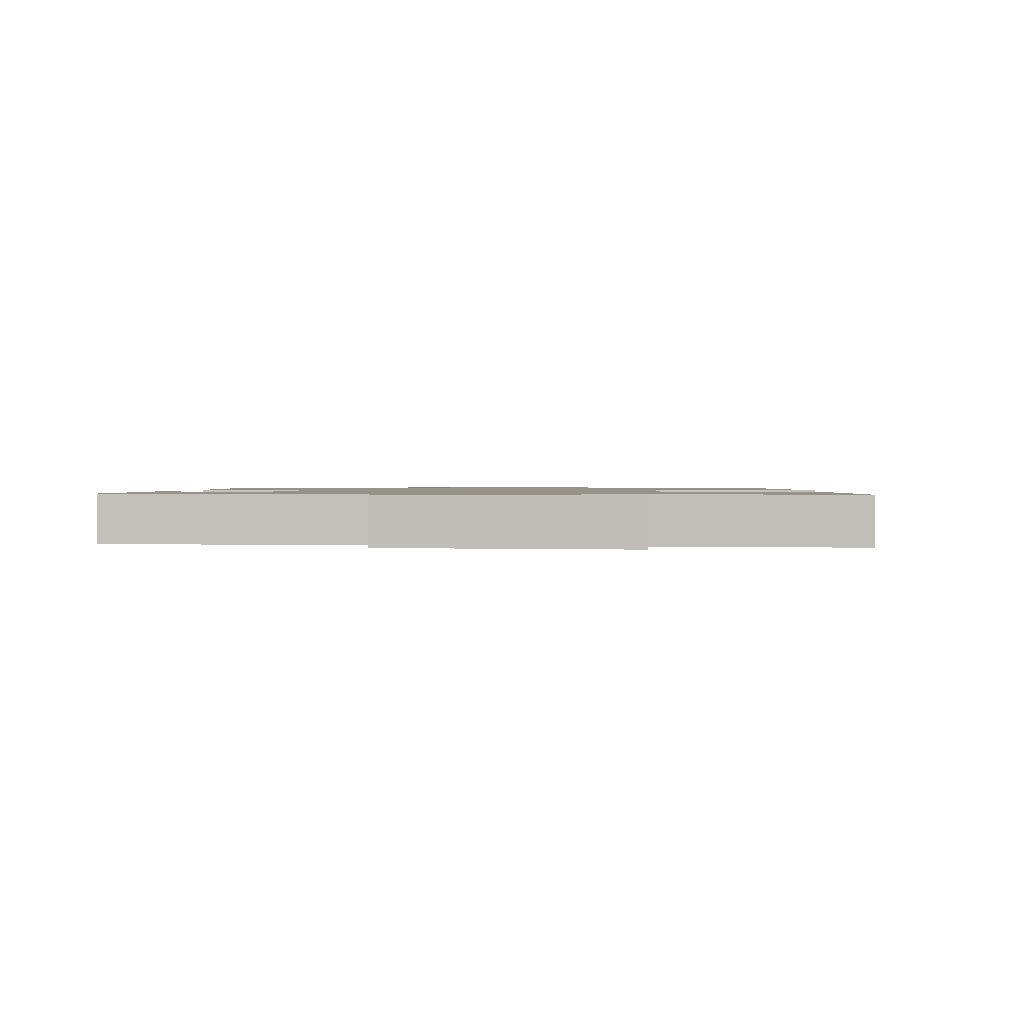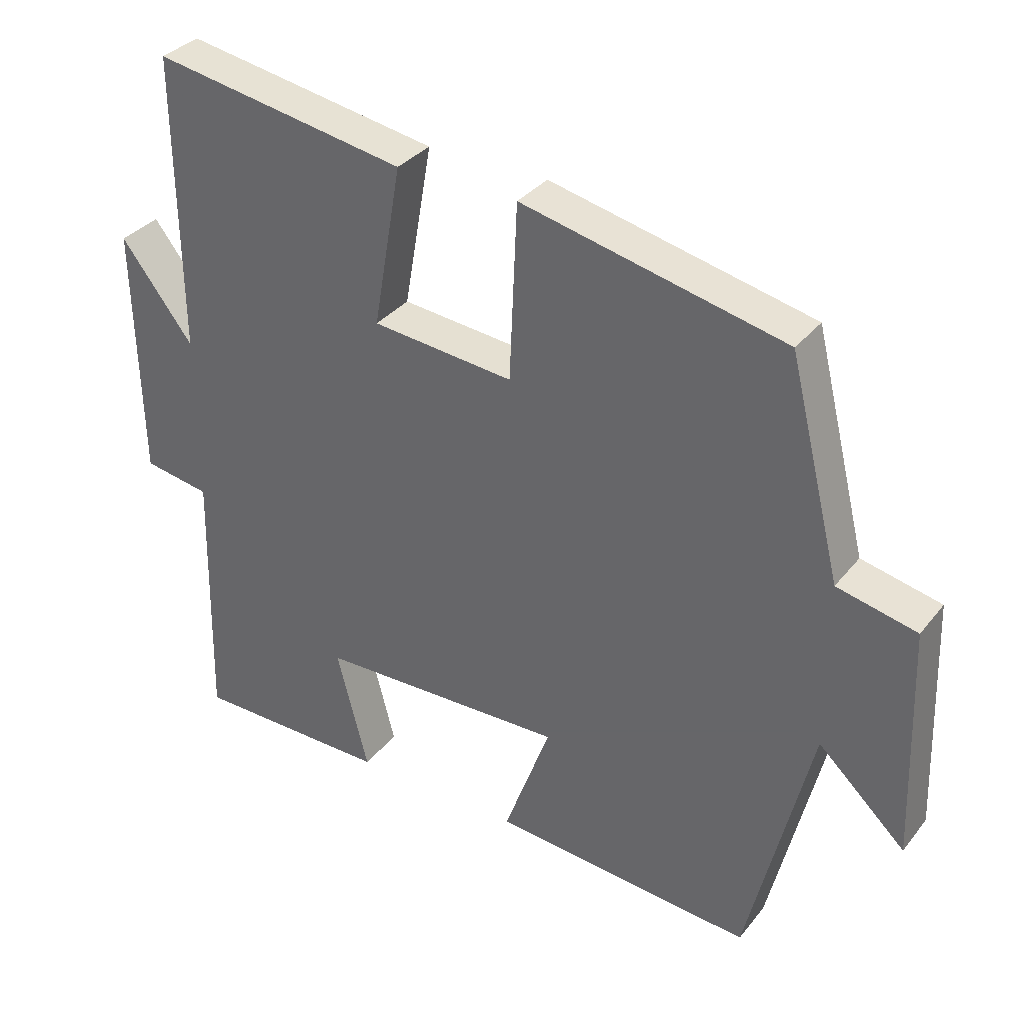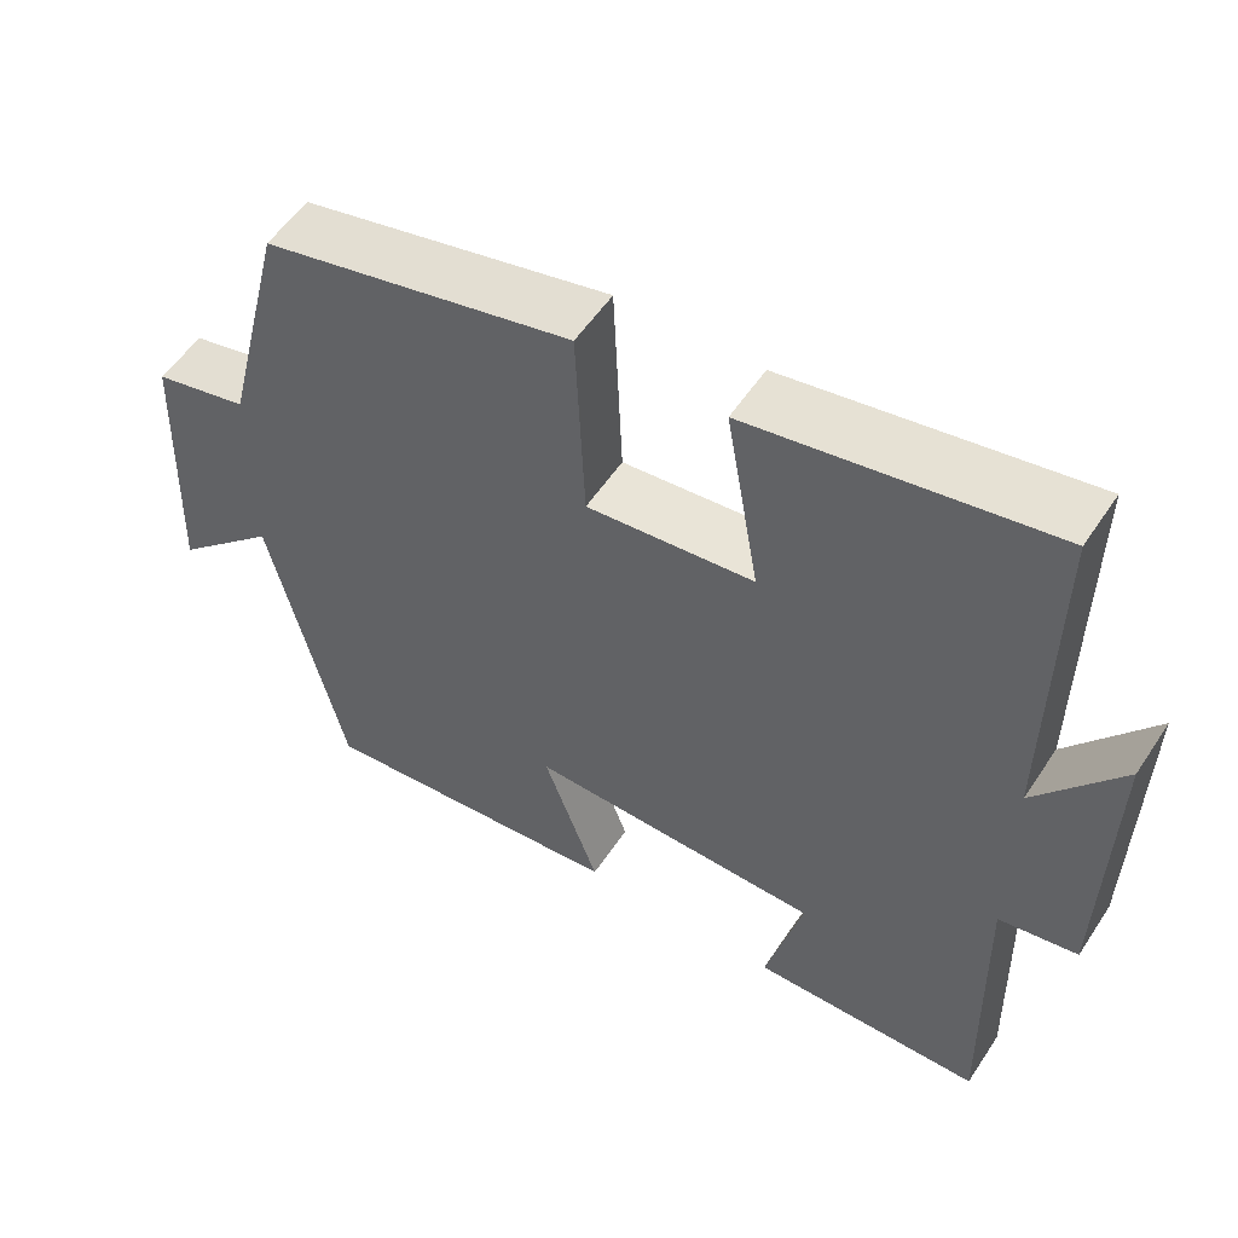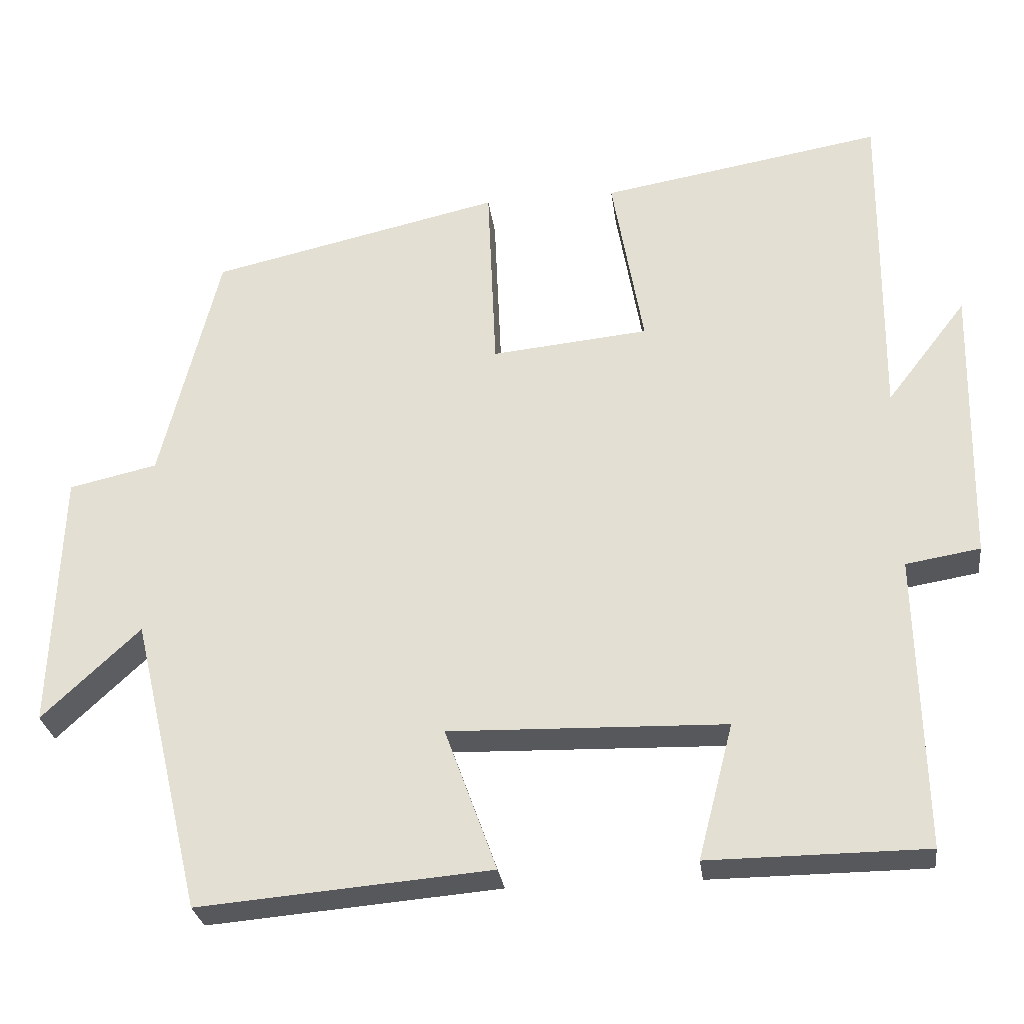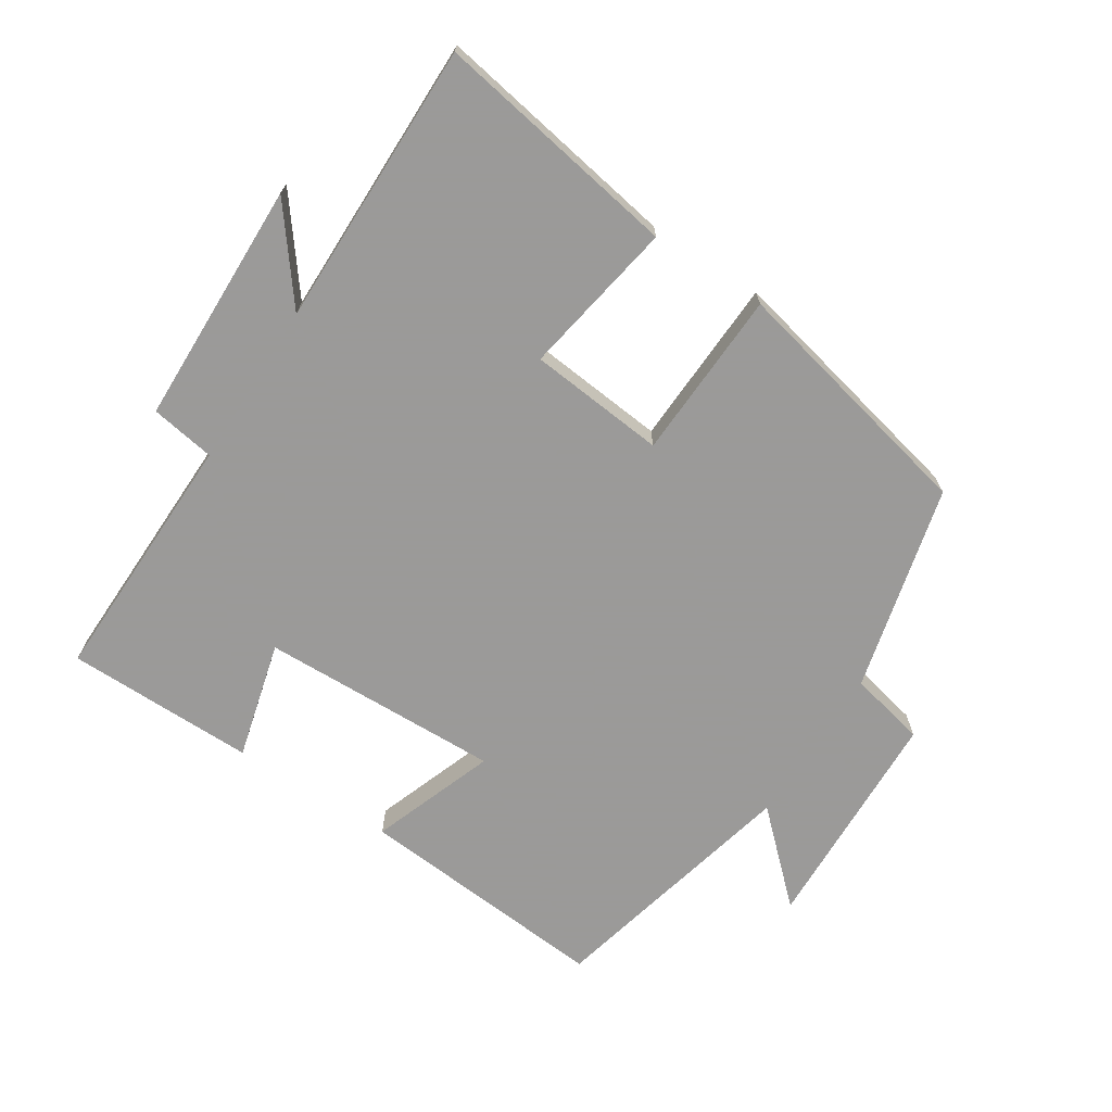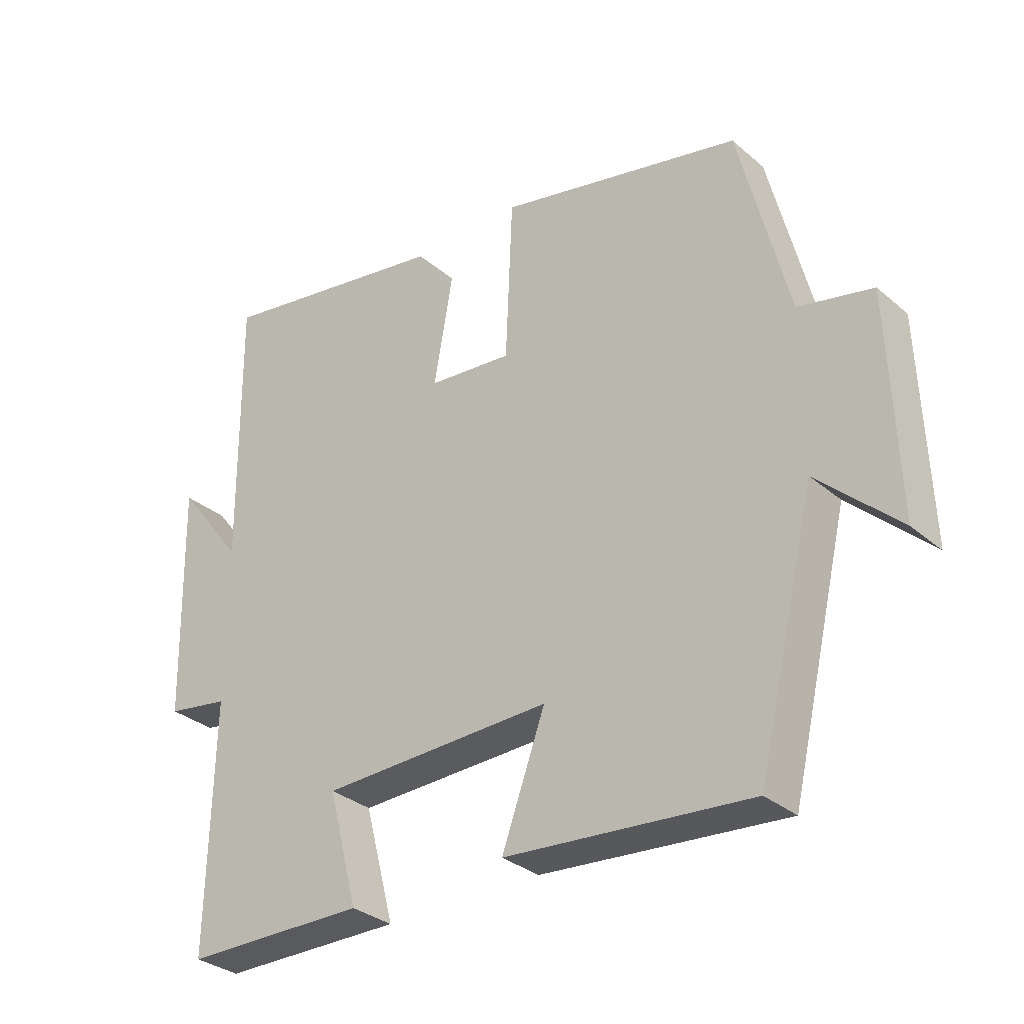
<metadata>
{"format":"obj","ext":"obj","renderer":"f3d","projection":"perspective","resolution":1024,"background":"white","views":[{"elev":1.2,"azim":-82.8,"up":"+Y"},{"elev":33.9,"azim":32.5,"up":"+Z"},{"elev":54.6,"azim":-147.1,"up":"+Z"},{"elev":-28.2,"azim":-172.6,"up":"+Z"},{"elev":-69.5,"azim":-32.8,"up":"+Y"},{"elev":-31.7,"azim":40.1,"up":"+Z"}]}
</metadata>
<code>
v -0.504 0.07 0.563
v -0.135 0.07 0.5
v -0.176 0.07 0.265
v 0.03 0.07 0.245
v 0.041 0.07 0.5
v 0.423 0.07 0.414
v 0.5 0.07 0.103
v 0.616 0.07 0.077
v 0.628 0.07 -0.265
v 0.5 0.07 -0.145
v 0.408 0.07 -0.532
v 0.025 0.07 -0.5
v 0.093 0.07 -0.313
v -0.269 0.07 -0.323
v -0.223 0.07 -0.5
v -0.508 0.07 -0.498
v -0.5 0.07 -0.114
v -0.597 0.07 -0.098
v -0.605 0.07 0.27
v -0.5 0.07 0.134
v -0.504 0 0.563
v -0.135 0 0.5
v -0.176 0 0.265
v 0.03 0 0.245
v 0.041 0 0.5
v 0.423 0 0.414
v 0.5 0 0.103
v 0.616 0 0.077
v 0.628 0 -0.265
v 0.5 0 -0.145
v 0.408 0 -0.532
v 0.025 0 -0.5
v 0.093 0 -0.313
v -0.269 0 -0.323
v -0.223 0 -0.5
v -0.508 0 -0.498
v -0.5 0 -0.114
v -0.597 0 -0.098
v -0.605 0 0.27
v -0.5 0 0.134
f 17 18 19 20
f 14 15 16 17
f 13 14 17 20
f 10 11 12 13
f 10 13 20
f 7 8 9 10
f 6 7 10
f 5 6 10
f 4 5 10
f 3 4 10 20
f 1 2 3 20
f 40 39 38 37
f 37 36 35 34
f 40 37 34 33
f 33 32 31 30
f 40 33 30
f 30 29 28 27
f 30 27 26
f 30 26 25
f 30 25 24
f 40 30 24 23
f 40 23 22 21
f 1 21 22 2
f 2 22 23 3
f 3 23 24 4
f 4 24 25 5
f 5 25 26 6
f 6 26 27 7
f 7 27 28 8
f 8 28 29 9
f 9 29 30 10
f 10 30 31 11
f 11 31 32 12
f 12 32 33 13
f 13 33 34 14
f 14 34 35 15
f 15 35 36 16
f 16 36 37 17
f 17 37 38 18
f 18 38 39 19
f 19 39 40 20
f 20 40 21 1

</code>
